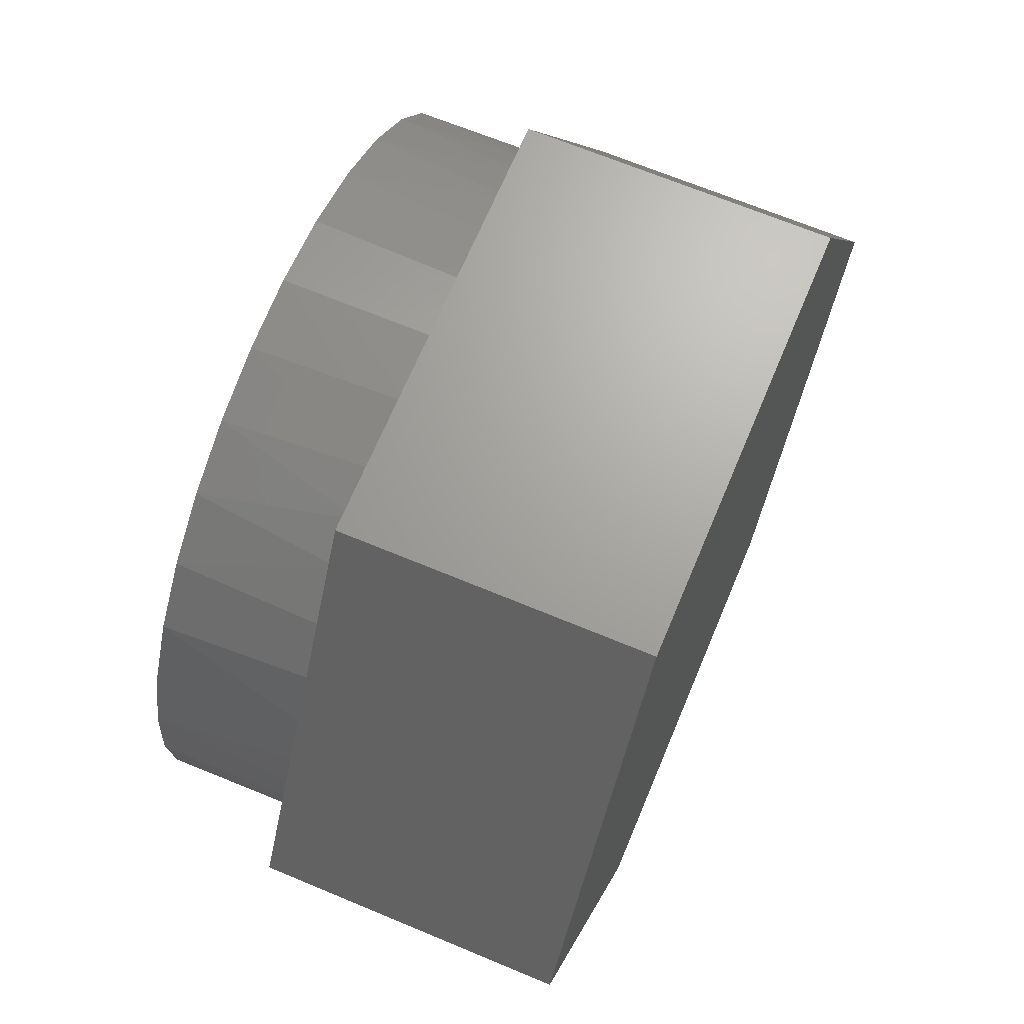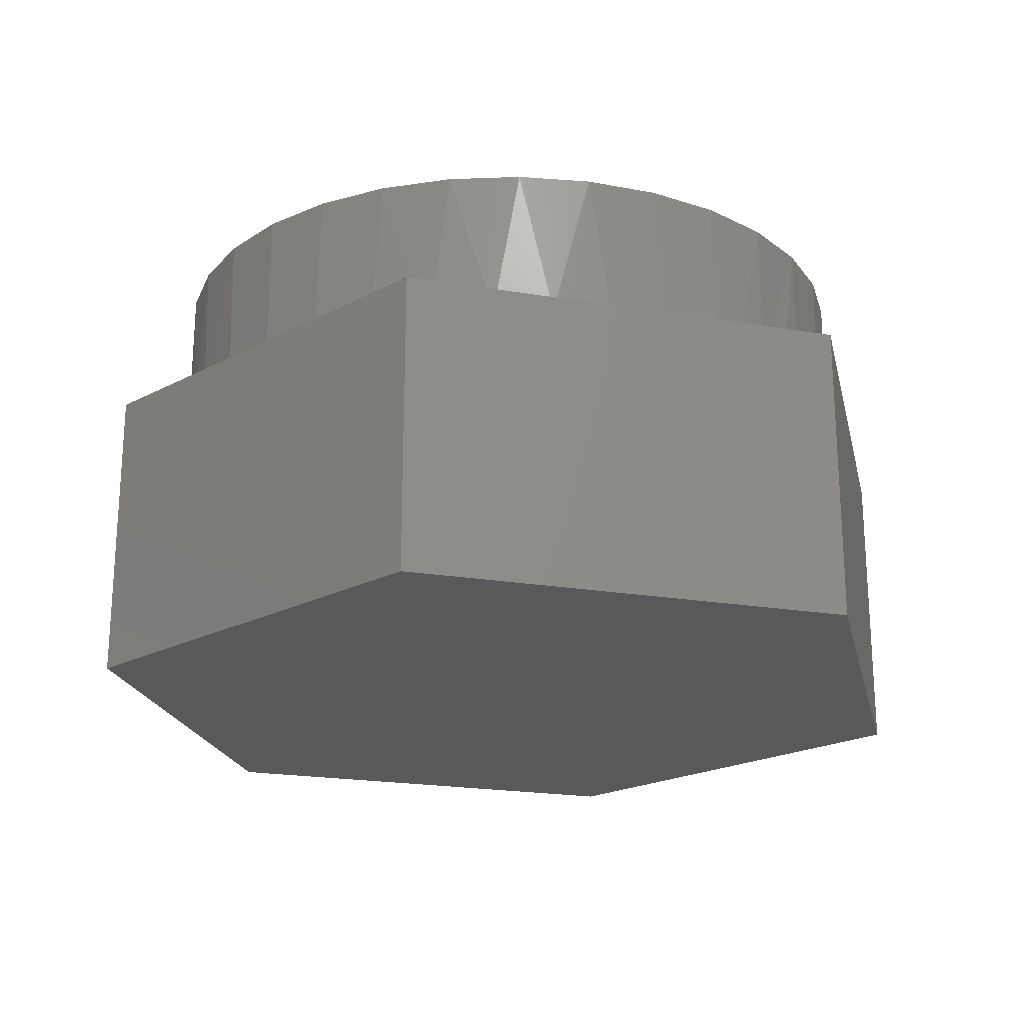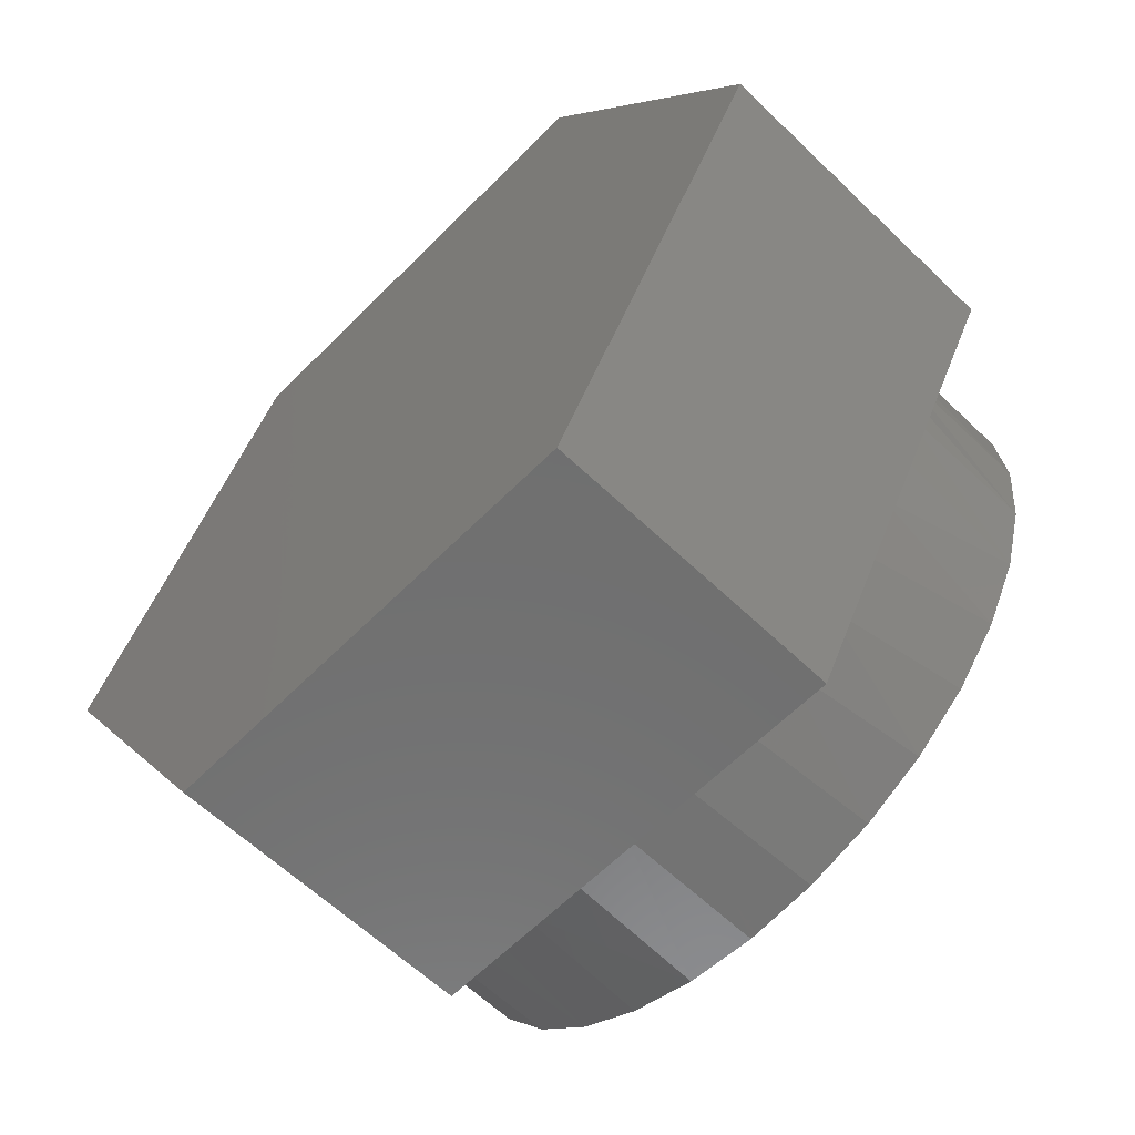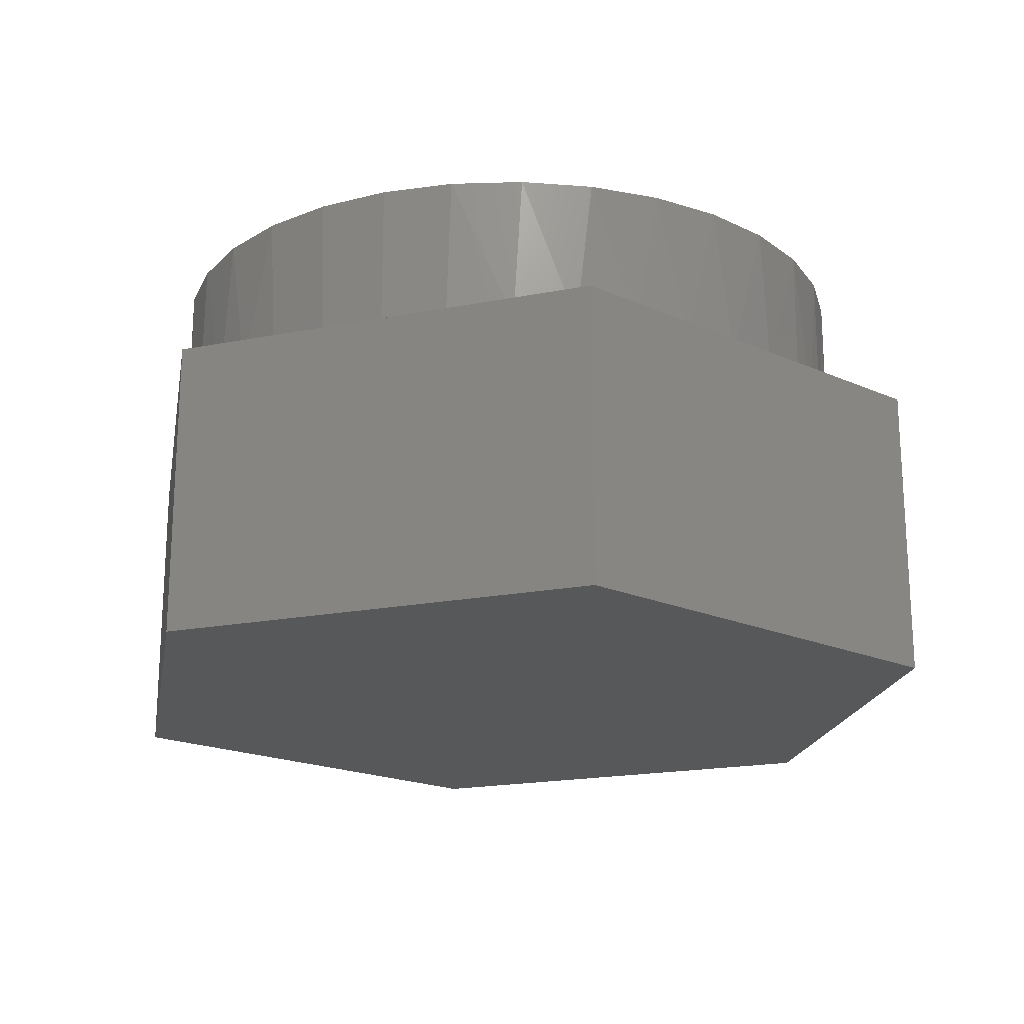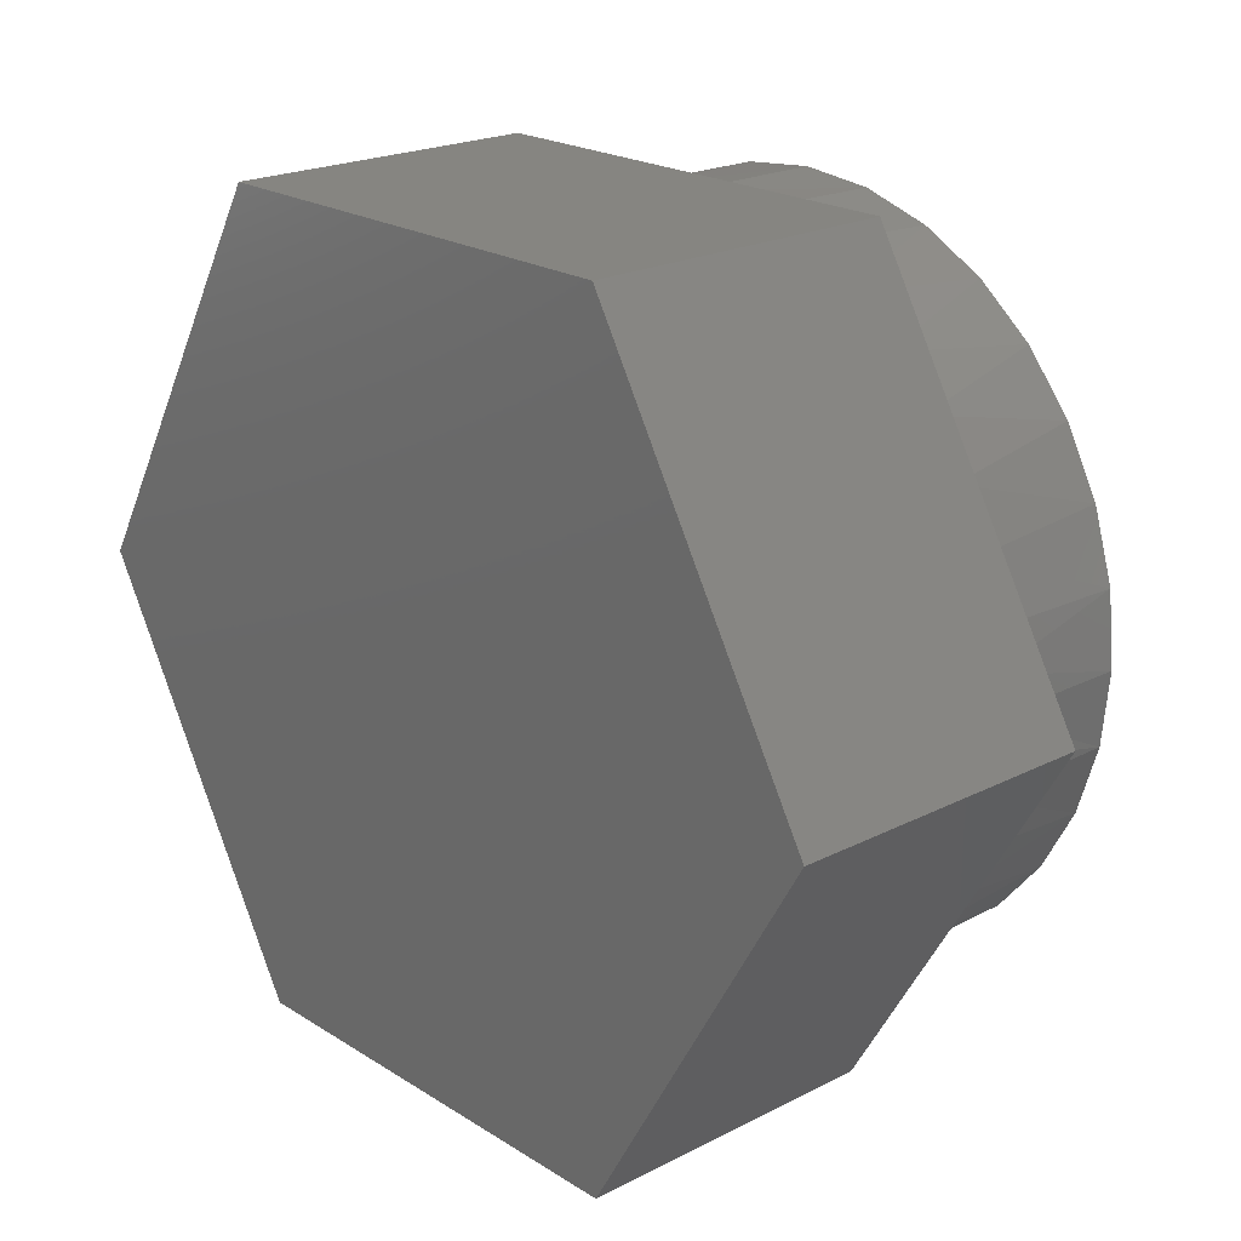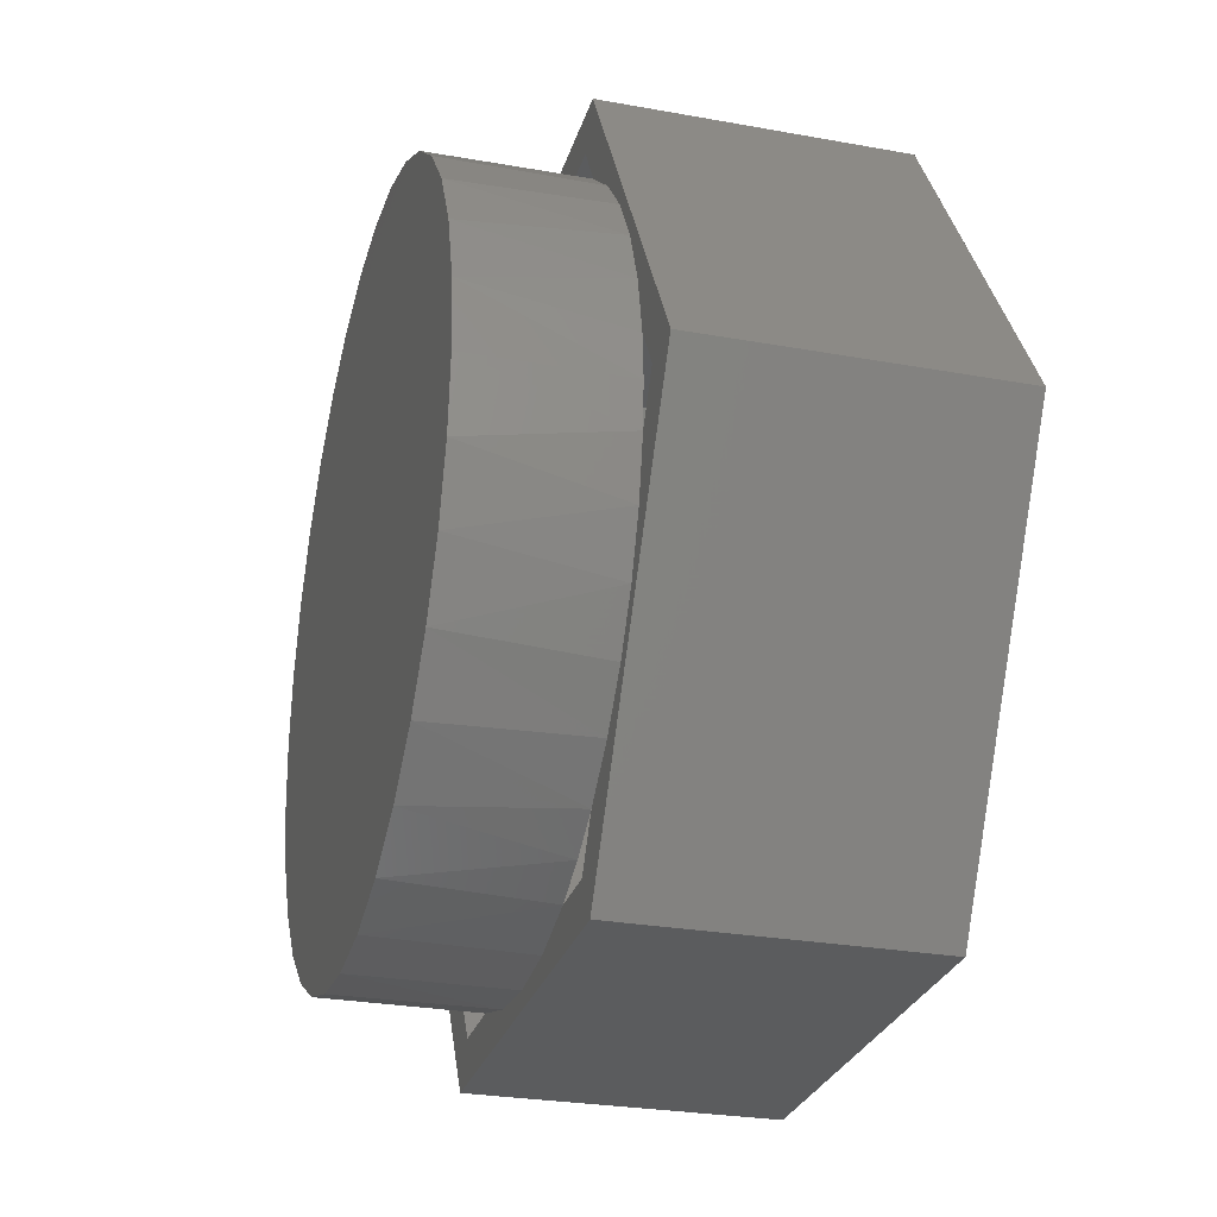
<metadata>
{"format":"stl","ext":"stl","renderer":"f3d","projection":"perspective","resolution":1024,"background":"white","views":[{"elev":67.8,"azim":112.7,"up":"+Y"},{"elev":-21.3,"azim":-136.9,"up":"+Z"},{"elev":-61.2,"azim":-134.3,"up":"+Y"},{"elev":-19.6,"azim":-160.0,"up":"+Z"},{"elev":21.3,"azim":-132.1,"up":"+Y"},{"elev":-27.6,"azim":74.5,"up":"+Y"}]}
</metadata>
<code>
# stl→obj: 96 verts, 208 faces
v -0.5984 0.06145 0.5
v -0.5891 0.1223 0.5
v 0.6097 0.07374 0.5
v -0.3918 0.4594 0.5
v 0.366 0.49 0.5
v -0.3071 0.5209 0.5
v 0.2984 0.5331 0.5
v -0.213 0.5669 0.5
v 0.2257 0.5669 0.5
v -0.3918 -0.4594 0.5
v -0.5891 -0.1223 0.5
v 0.366 -0.49 0.5
v -0.5984 -0.06145 0.5
v 0.6097 -0.07374 0.5
v -0.6016 7.444e-17 0.5
v 0.6142 0 0.5
v 0.2984 -0.5331 0.5
v -0.3071 -0.5209 0.5
v 0.2257 -0.5669 0.5
v -0.213 -0.5669 0.5
v -0.1052 0.5976 0.5
v -0.3288 0.5669 0.5
v -0.4613 0.3884 0.5
v 0.321 0.5669 0.5
v 0.1179 0.5976 0.5
v 0.4409 0.4251 0.5
v -0.3692 -0.6373 0.5
v 0.3613 -0.6373 0.5
v 0.006332 -0.6079 0.5
v -0.1052 -0.5976 0.5
v -0.3288 -0.5669 0.5
v -0.4613 -0.3884 0.5
v -0.5183 -0.3071 0.5
v -0.3692 0.6373 0.5
v -0.7422 0 0.5
v -0.5183 0.3071 0.5
v 0.006332 0.6079 0.5
v 0.3613 0.6373 0.5
v -0.5613 -0.2176 0.5
v -0.6607 1.11e-16 0.5
v -0.5613 0.2176 0.5
v 0.7344 0 0.5
v 0.5542 0.2633 0.5
v 0.5897 0.1708 0.5
v 0.6529 2.22e-16 0.5
v 0.5897 -0.1708 0.5
v 0.5542 -0.2633 0.5
v 0.5042 -0.3488 0.5
v 0.5042 0.3488 0.5
v 0.4409 -0.4251 0.5
v 0.321 -0.5669 0.5
v 0.1179 -0.5976 0.5
v 0.6529 2.22e-16 0.07031
v 0.321 0.5669 0.07031
v 0.321 -0.5669 0.07031
v -0.3288 -0.5669 0.07031
v -0.6607 -1.11e-16 0.07031
v -0.3288 0.5669 0.07031
v 0.6025 -0.1186 0.75
v 0.568 -0.2326 0.75
v 0.5118 -0.3377 0.75
v 0.3441 -0.5054 0.75
v 0.239 -0.5616 0.75
v -0.2263 -0.5616 0.75
v -0.3314 -0.5054 0.75
v -0.4235 -0.4298 0.75
v -0.4991 -0.3377 0.75
v -0.5553 -0.2326 0.75
v 0.4362 -0.4298 0.75
v 0.1249 -0.5962 0.75
v -0.1123 -0.5962 0.75
v 0.6142 0 0.75
v 0.006332 -0.6079 0.75
v -0.5899 -0.1186 0.75
v -0.6016 7.444e-17 0.75
v -0.5553 0.2326 0.75
v -0.4991 0.3377 0.75
v -0.4235 0.4298 0.75
v -0.3314 0.5054 0.75
v -0.2263 0.5616 0.75
v 0.239 0.5616 0.75
v 0.3441 0.5054 0.75
v 0.5118 0.3377 0.75
v 0.568 0.2326 0.75
v 0.6025 0.1186 0.75
v -0.1123 0.5962 0.75
v 0.1249 0.5962 0.75
v 0.4362 0.4298 0.75
v -0.5899 0.1186 0.75
v 0.006332 0.6079 0.75
v 0.3613 0.6373 0
v 0.7344 0 0
v -0.3692 0.6373 0
v -0.7422 0 0
v 0.3613 -0.6373 0
v -0.3692 -0.6373 0
f 1 2 3
f 3 2 4
f 3 4 5
f 5 4 6
f 5 6 7
f 7 6 8
f 7 8 9
f 10 11 12
f 12 11 13
f 12 13 14
f 14 13 15
f 14 15 16
f 16 15 1
f 16 1 3
f 12 17 10
f 10 17 18
f 17 19 18
f 18 19 20
f 8 21 22
f 22 23 4
f 24 25 9
f 5 26 24
f 27 28 29
f 27 29 30
f 27 30 20
f 27 20 31
f 27 31 10
f 27 10 32
f 27 32 33
f 34 35 36
f 34 36 23
f 34 23 22
f 34 22 21
f 34 21 37
f 34 37 38
f 35 27 33
f 35 33 39
f 35 39 11
f 35 11 40
f 35 40 2
f 35 2 41
f 35 41 36
f 42 43 44
f 42 44 3
f 42 3 45
f 42 45 14
f 42 14 46
f 42 46 47
f 42 47 48
f 42 48 28
f 38 37 25
f 38 25 24
f 38 24 26
f 38 26 49
f 38 49 43
f 38 43 42
f 28 48 50
f 28 50 12
f 28 12 51
f 28 51 19
f 28 19 52
f 28 52 29
f 53 45 3
f 3 5 53
f 53 5 24
f 53 24 54
f 55 51 12
f 12 14 55
f 55 14 45
f 55 45 53
f 56 31 20
f 20 19 56
f 56 19 51
f 56 51 55
f 57 40 11
f 11 10 57
f 57 10 31
f 57 31 56
f 58 22 4
f 4 2 58
f 58 2 40
f 58 40 57
f 54 24 9
f 9 8 54
f 54 8 22
f 54 22 58
f 59 60 46
f 46 60 47
f 47 60 61
f 62 63 17
f 64 65 18
f 66 67 32
f 32 67 33
f 33 67 68
f 12 50 69
f 12 69 62
f 12 62 17
f 19 17 63
f 19 63 70
f 19 70 52
f 20 30 71
f 20 71 64
f 20 64 18
f 10 18 65
f 10 65 66
f 10 66 32
f 16 72 14
f 14 72 59
f 14 59 46
f 69 50 61
f 61 50 48
f 61 48 47
f 52 70 29
f 29 70 73
f 29 73 30
f 30 73 71
f 74 11 68
f 68 11 39
f 68 39 33
f 75 15 74
f 74 15 13
f 74 13 11
f 76 77 36
f 23 36 77
f 77 78 23
f 6 79 80
f 81 82 7
f 83 84 43
f 44 43 84
f 84 85 44
f 4 23 78
f 4 78 79
f 4 79 6
f 8 6 80
f 8 80 86
f 8 86 21
f 9 25 87
f 9 87 81
f 9 81 7
f 5 7 82
f 5 82 88
f 5 88 26
f 15 75 1
f 1 75 89
f 1 89 2
f 2 89 41
f 41 89 76
f 41 76 36
f 21 86 37
f 37 86 90
f 37 90 25
f 25 90 87
f 26 88 49
f 49 88 83
f 49 83 43
f 72 16 85
f 85 16 3
f 85 3 44
f 86 87 90
f 87 86 81
f 81 86 80
f 81 80 82
f 82 80 79
f 82 79 88
f 88 79 78
f 88 78 83
f 83 78 77
f 83 77 84
f 84 77 76
f 84 76 85
f 85 76 89
f 85 89 72
f 72 89 75
f 72 75 59
f 59 75 74
f 59 74 60
f 60 74 68
f 60 68 61
f 61 68 67
f 61 67 69
f 69 67 66
f 69 66 62
f 62 66 65
f 62 65 63
f 63 65 64
f 63 64 70
f 70 64 71
f 70 71 73
f 56 58 57
f 58 56 54
f 54 56 55
f 54 55 53
f 91 92 93
f 93 92 94
f 92 95 94
f 94 95 96
f 34 93 35
f 35 93 94
f 38 91 34
f 34 91 93
f 42 92 38
f 38 92 91
f 28 95 42
f 42 95 92
f 27 96 28
f 28 96 95
f 35 94 27
f 27 94 96

</code>
